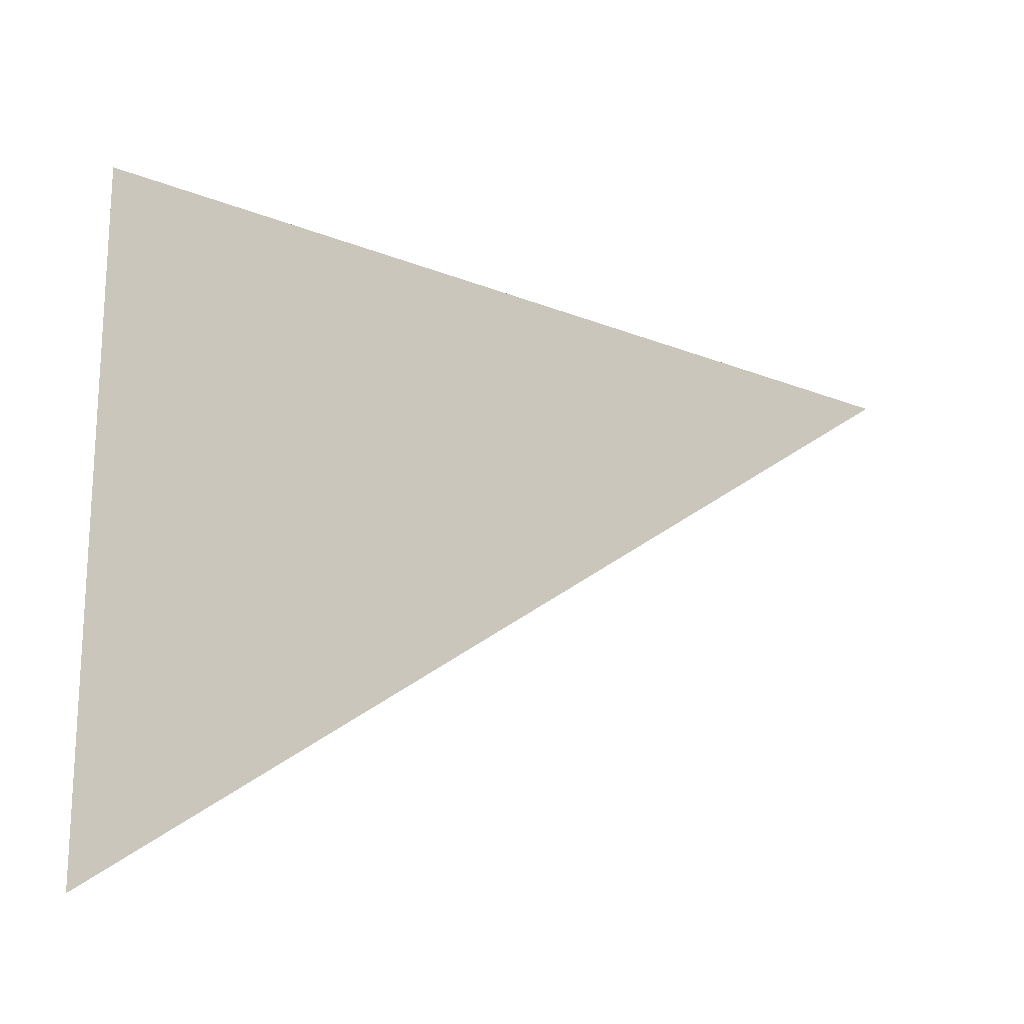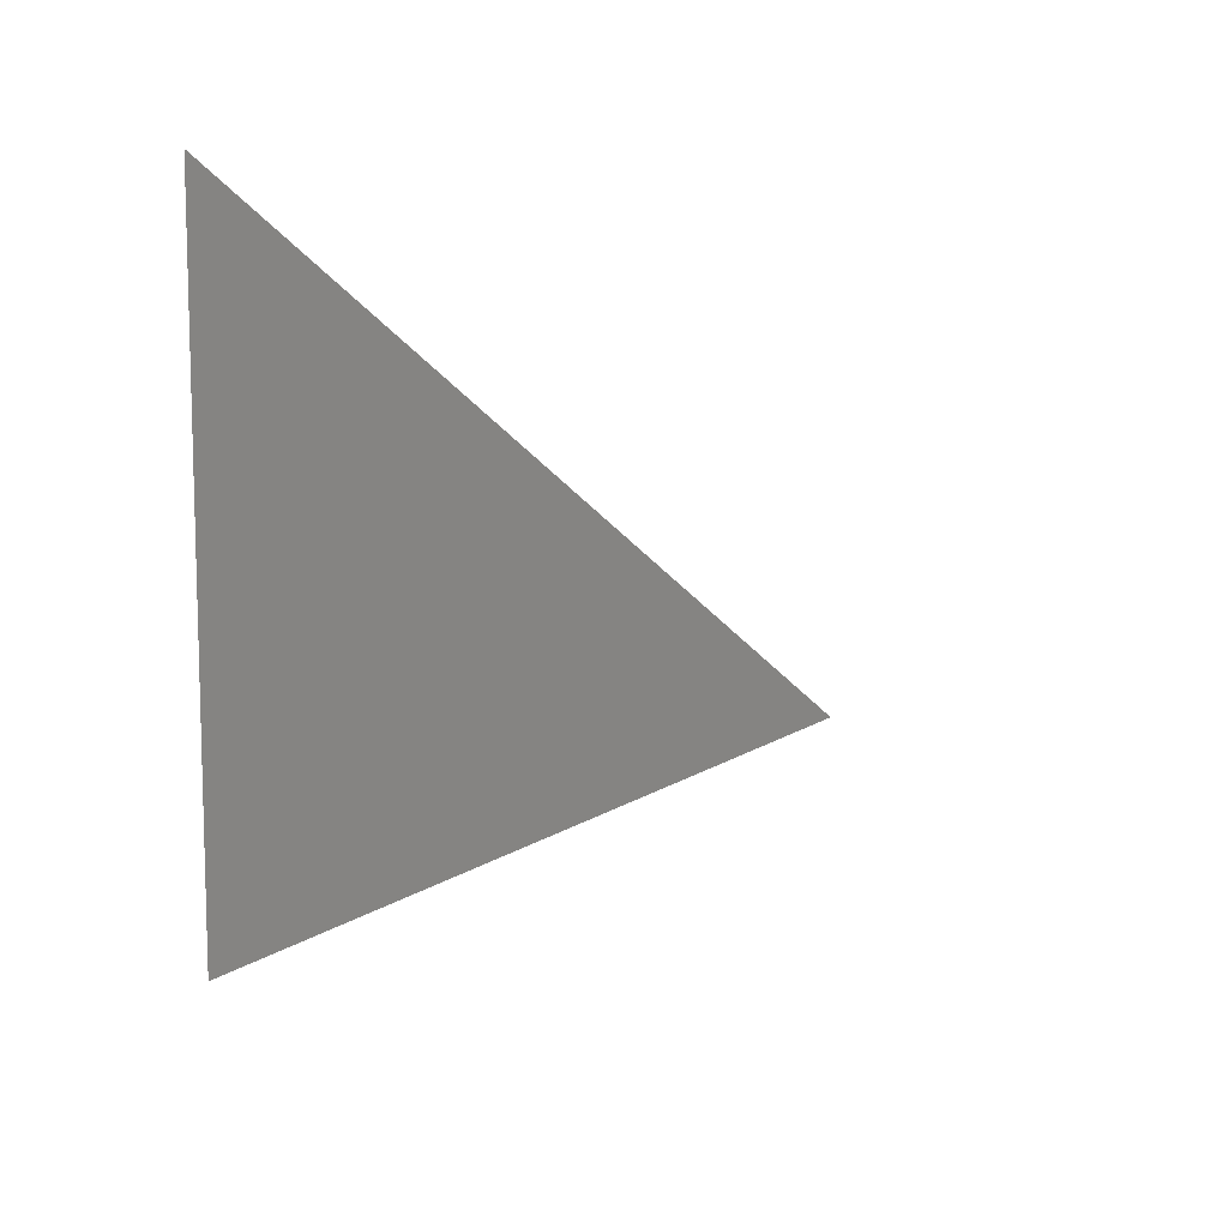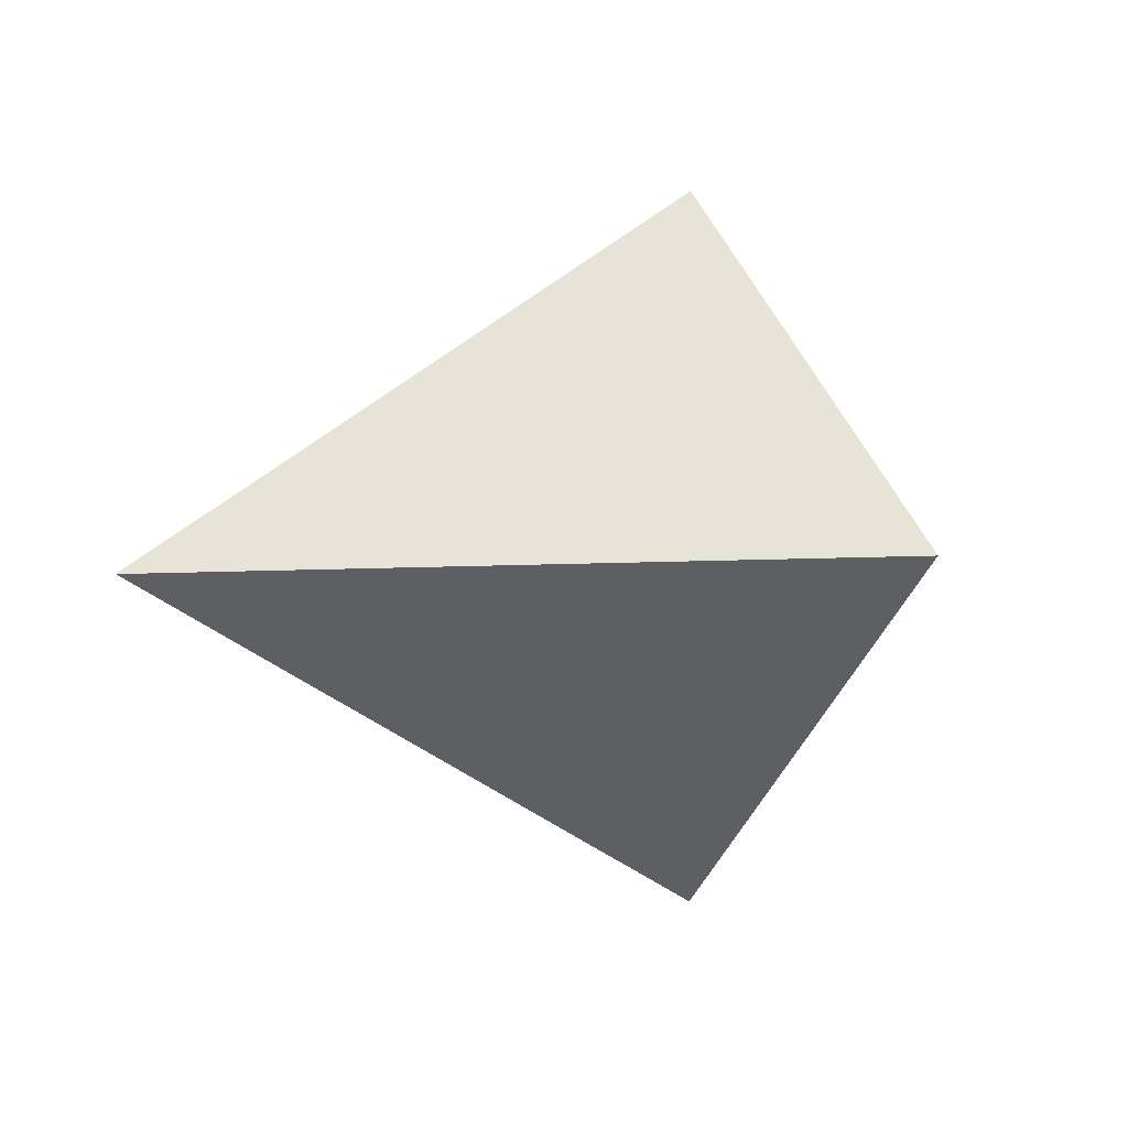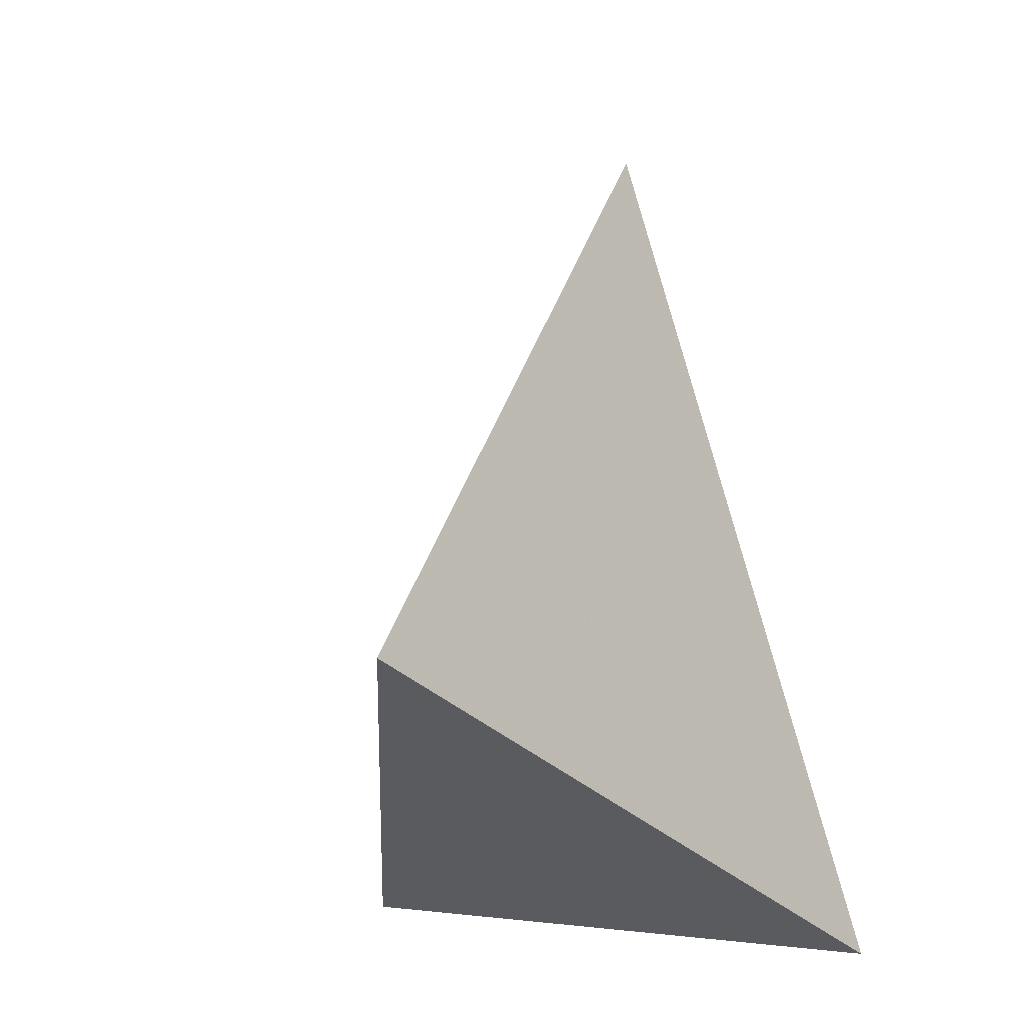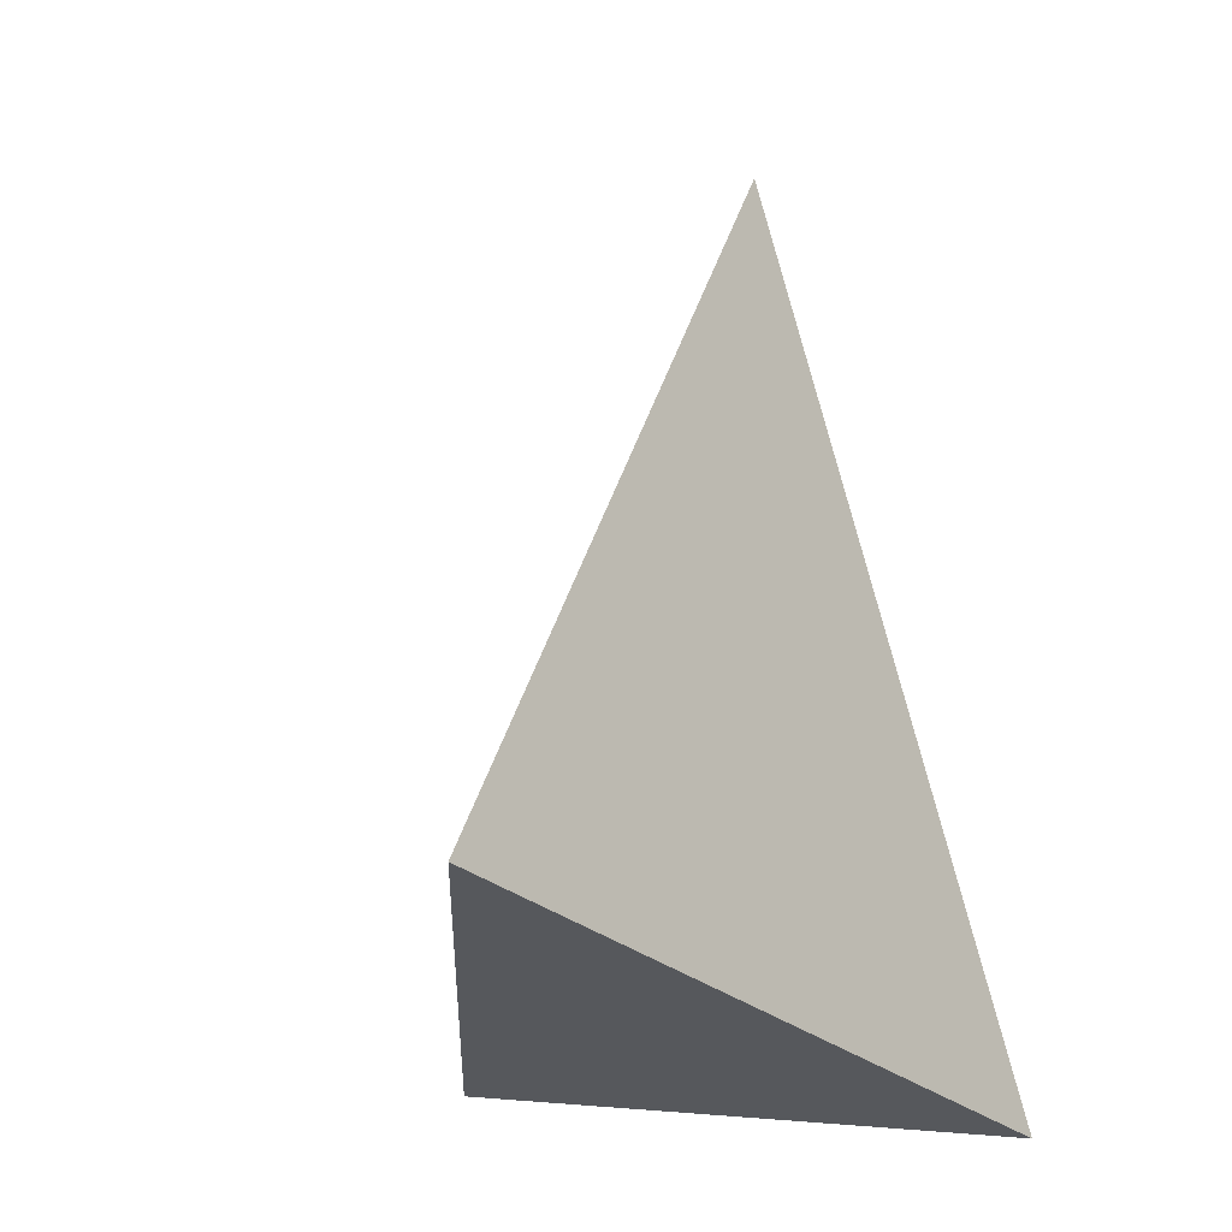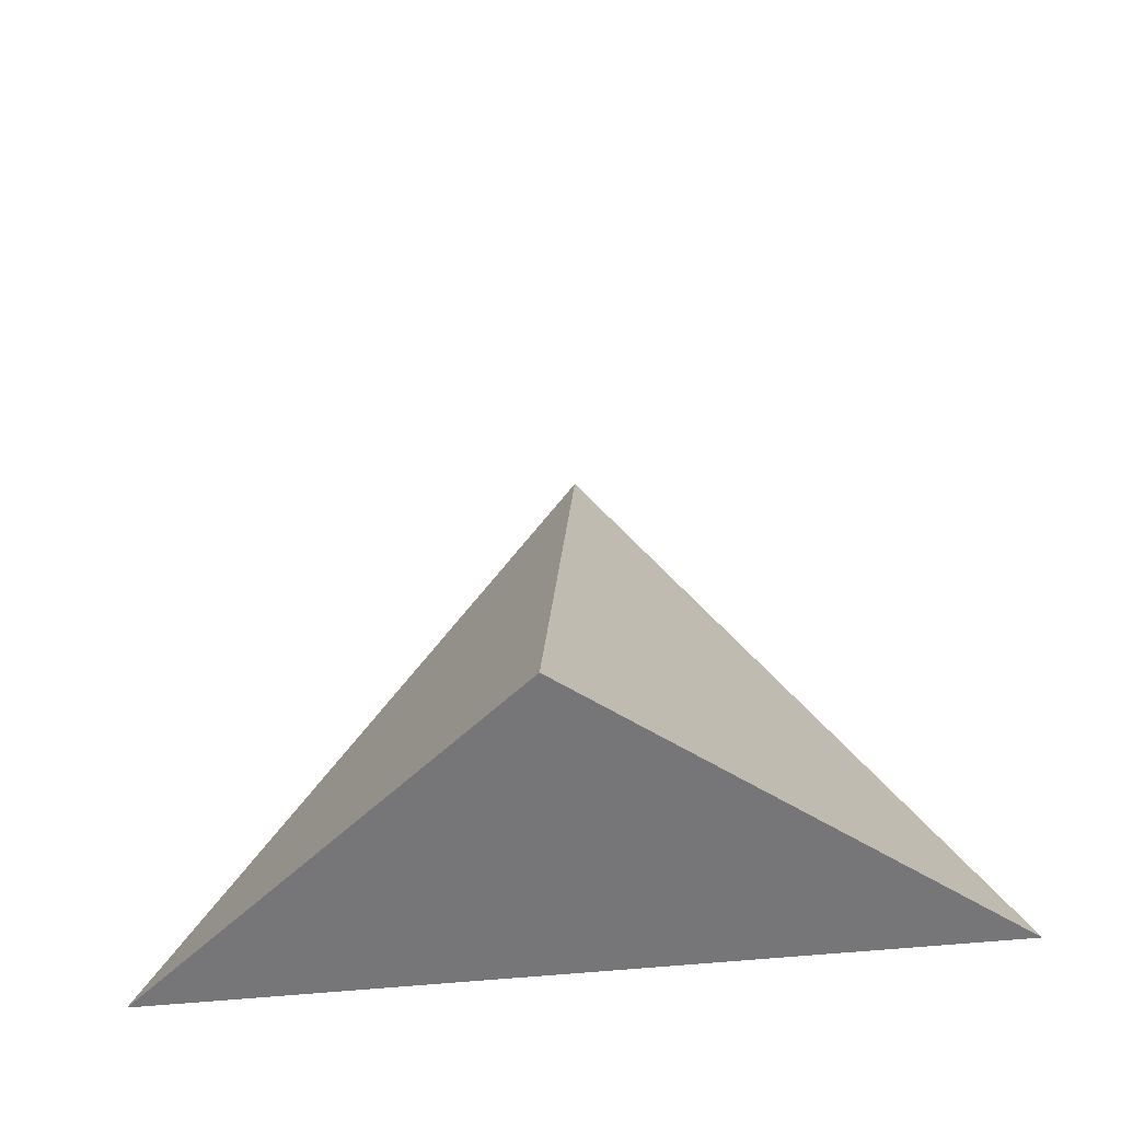
<metadata>
{"format":"obj","ext":"obj","renderer":"f3d","projection":"perspective","resolution":1024,"background":"white","views":[{"elev":-18.7,"azim":-69.3,"up":"+Y"},{"elev":10.4,"azim":-42.3,"up":"+Y"},{"elev":2.4,"azim":40.3,"up":"+Y"},{"elev":-32.9,"azim":-143.4,"up":"+Z"},{"elev":-28.1,"azim":-142.8,"up":"+Z"},{"elev":-56.9,"azim":95.9,"up":"+Z"}]}
</metadata>
<code>
o Object.1
v -50.28 -21.86 0.000114
v -50.28 16 0.000291
v -34.96 -2.932 8.3e-05
v -50.28 -2.931 38.81
f 1 2 3
f 4 1 3
f 2 4 3
f 4 2 1

</code>
